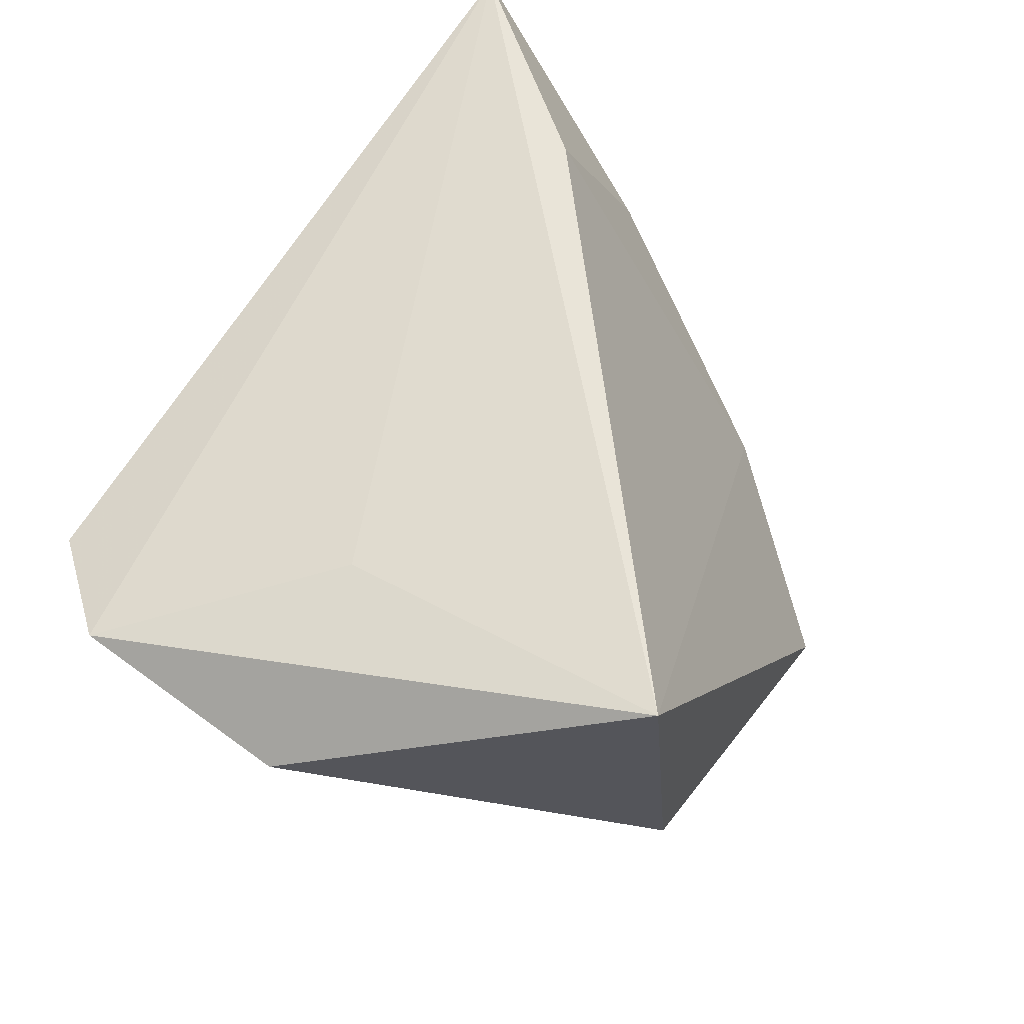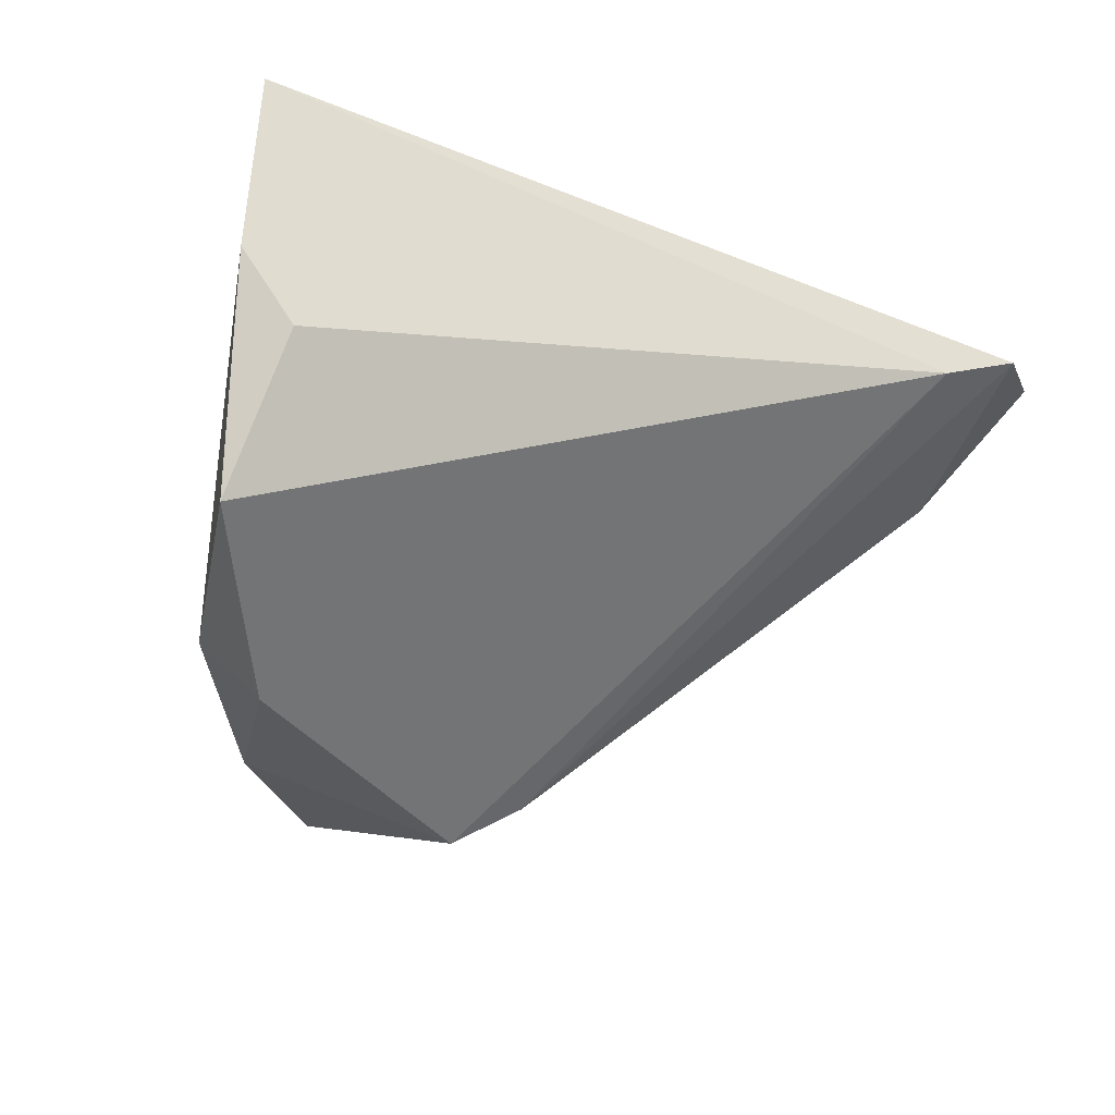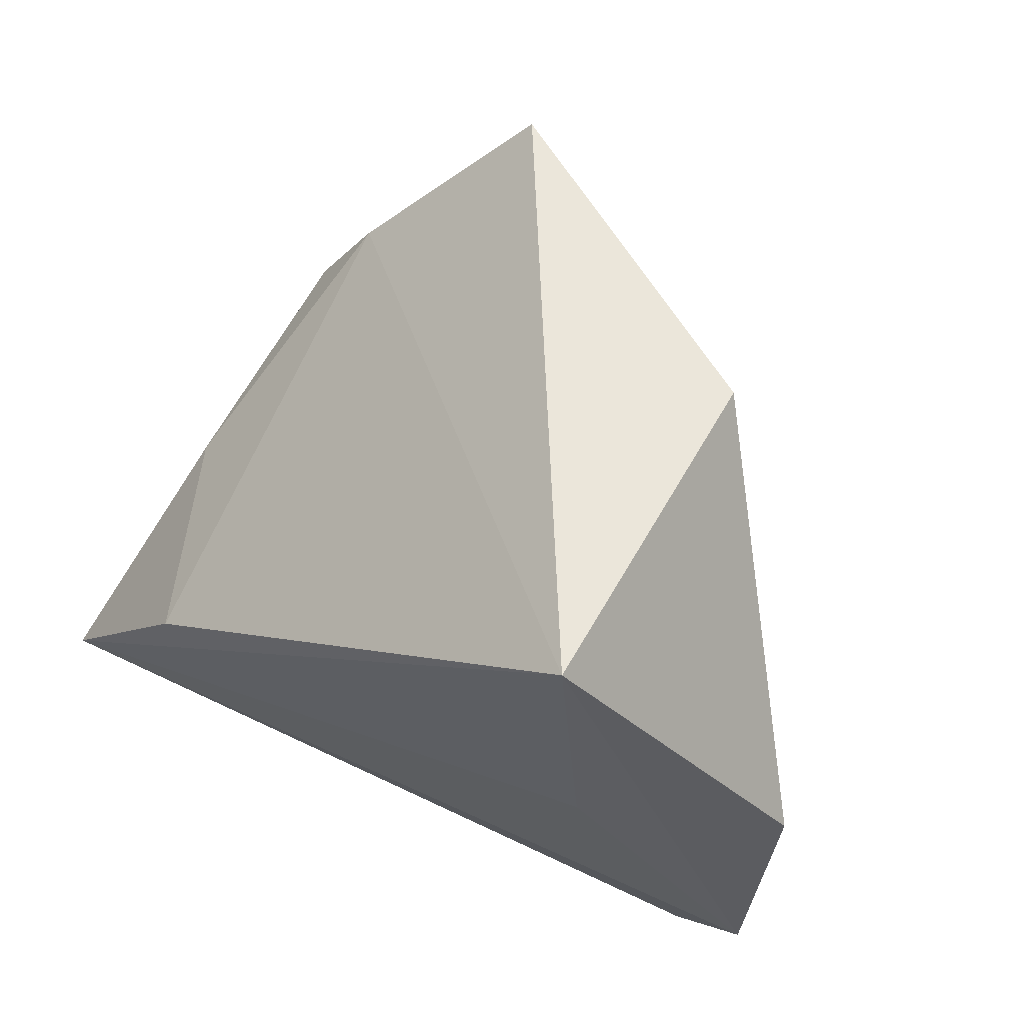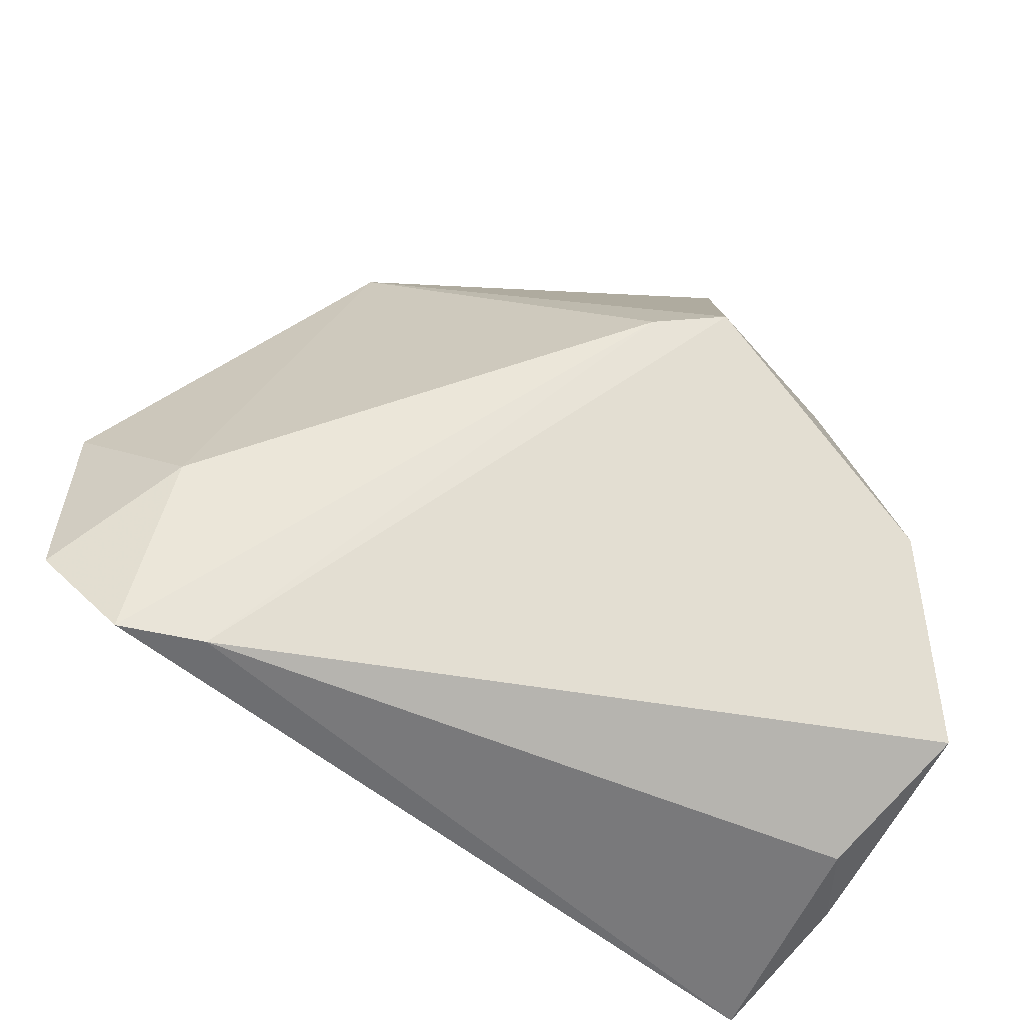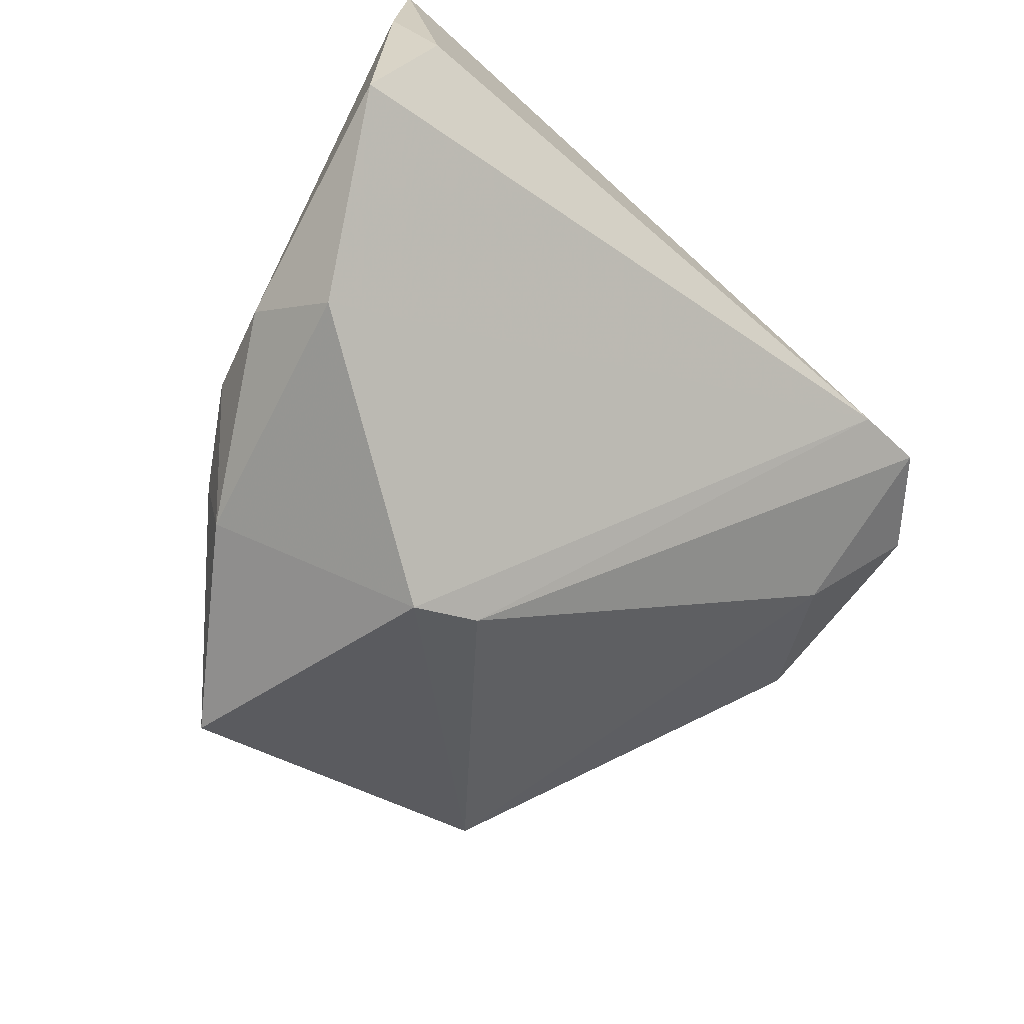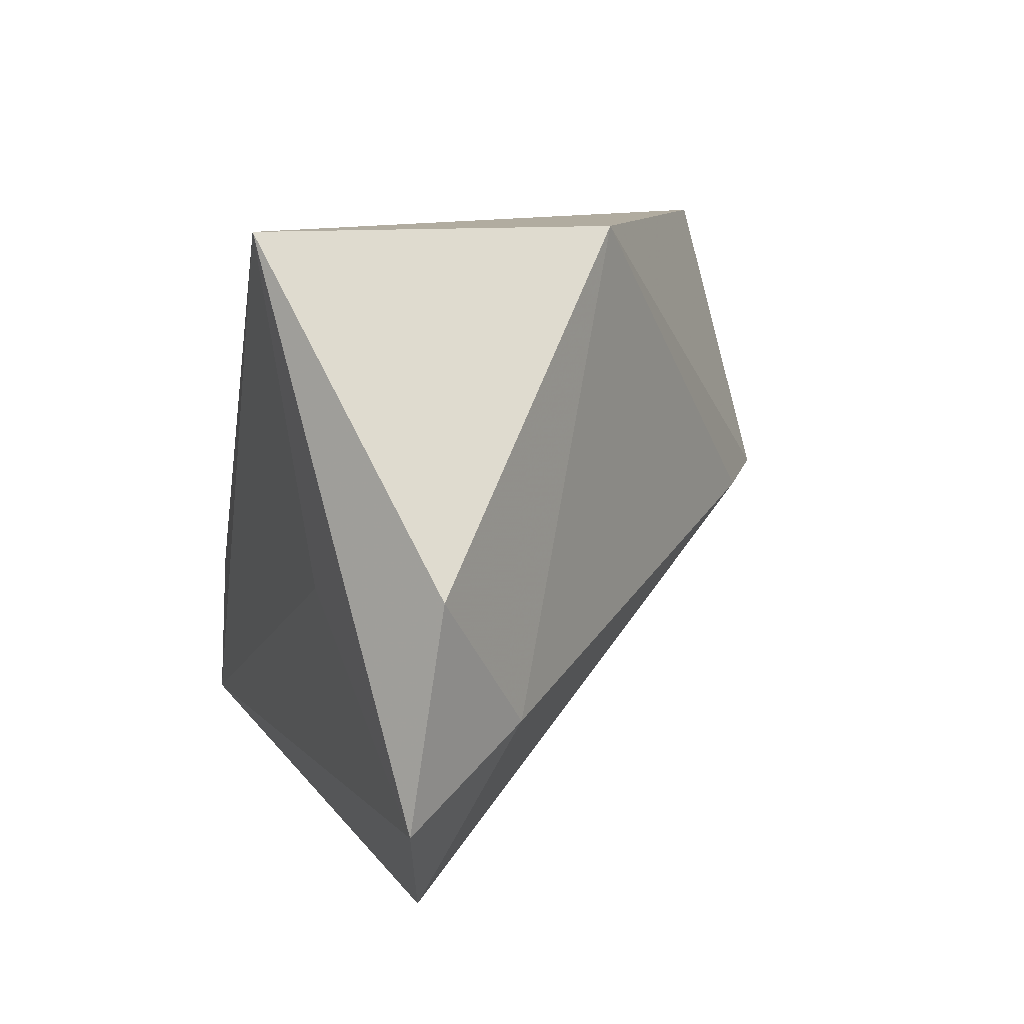
<metadata>
{"format":"obj","ext":"obj","renderer":"f3d","projection":"perspective","resolution":1024,"background":"white","views":[{"elev":58.0,"azim":121.5,"up":"+Z"},{"elev":-18.3,"azim":-25.9,"up":"+Z"},{"elev":54.7,"azim":36.4,"up":"+Y"},{"elev":-65.0,"azim":151.5,"up":"+Y"},{"elev":-63.9,"azim":-42.8,"up":"+Z"},{"elev":10.1,"azim":79.0,"up":"+Y"}]}
</metadata>
<code>
v -0.03133 0.01877 -0.03191
v -0.0402 -0.01261 -0.03265
v -0.02863 -0.008714 0.03027
v -0.04621 -0.03667 0.0003391
v 0.05684 0.002407 0.01202
v 0.05518 -0.02436 0.01576
v -0.03284 0.02042 -0.02137
v -0.0009771 0.004697 -0.03751
v -0.04425 -0.00288 -0.02428
v -0.05156 -0.03166 -0.01796
v -0.04918 -0.03281 0.03001
v -0.009366 0.006539 -0.04211
v 0.02968 0.04141 -0.01257
v 0.03438 -0.0001604 0.0237
v 0.045 -0.03572 0.01347
v -0.04032 0.008952 -0.01991
v -0.042 -0.005681 0.006012
v 0.03591 0.04141 0.03027
v 0.04517 -0.01443 0.001209
v -0.05111 -0.0332 0.009837
v -0.01485 0.04141 -0.03392
v 0.03473 -0.03647 0.009978
f 21 18 13
f 13 12 21
f 6 18 14
f 14 11 6
f 18 11 14
f 3 11 18
f 5 18 6
f 5 13 18
f 19 5 6
f 13 5 19
f 10 2 22
f 22 2 12
f 22 4 10
f 11 4 22
f 11 16 20
f 10 4 20
f 20 4 11
f 7 18 21
f 7 3 18
f 21 12 1
f 12 2 1
f 1 7 21
f 16 7 1
f 15 19 6
f 6 11 15
f 11 22 15
f 11 3 17
f 3 7 17
f 17 16 11
f 17 7 16
f 16 1 9
f 9 1 2
f 9 2 10
f 10 20 9
f 9 20 16
f 8 22 12
f 8 15 22
f 19 15 8
f 12 13 8
f 13 19 8

</code>
